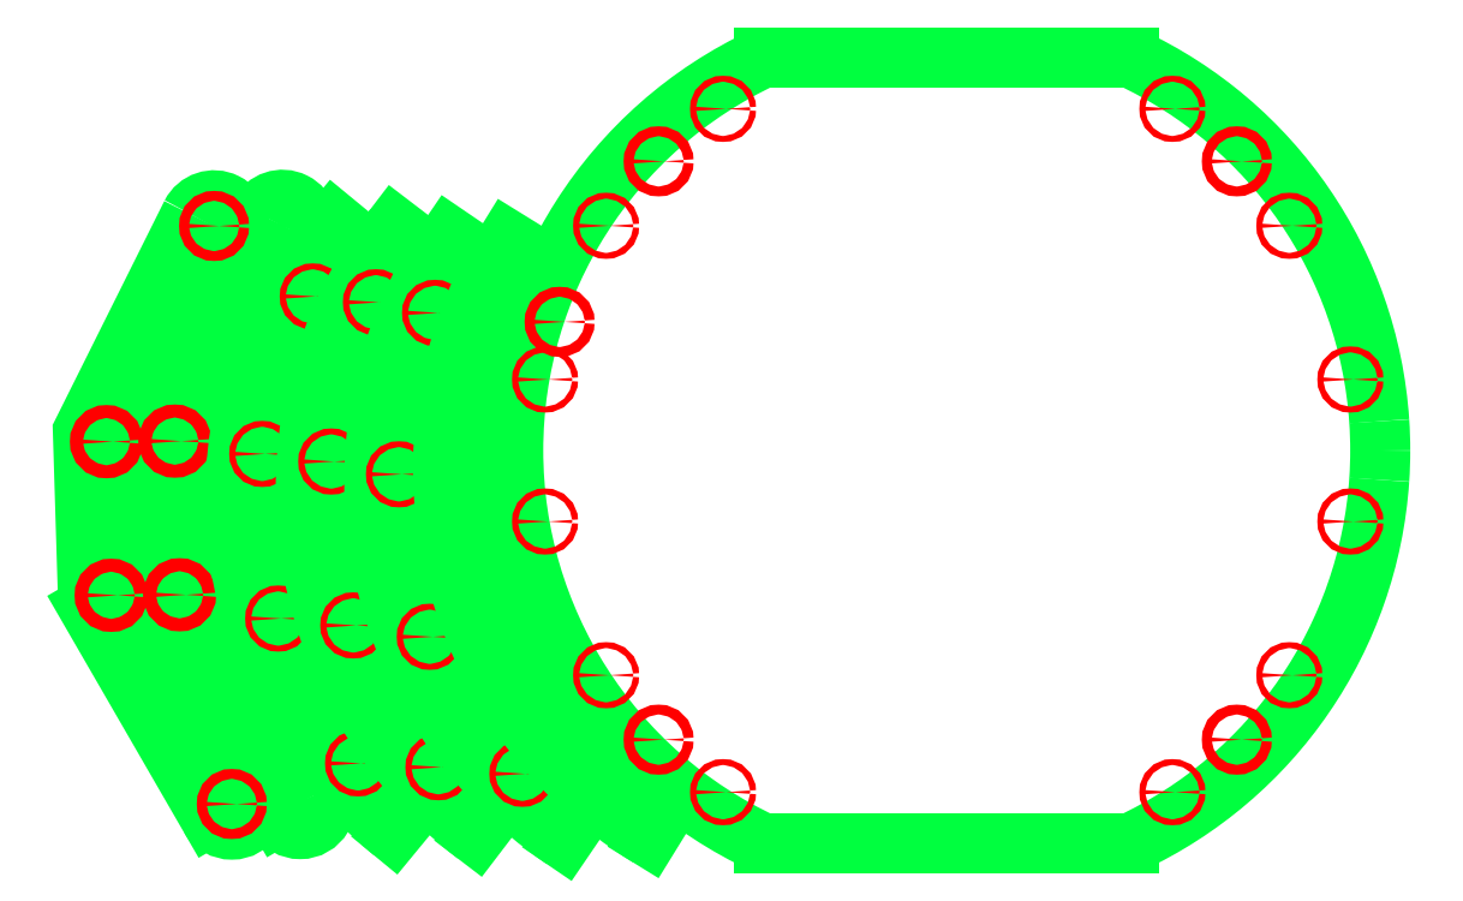
<metadata>
{"format":"dxf","ext":"dxf","renderer":"ezdxf+matplotlib","layout":"modelspace","background":"white","min_lineweight":24,"dpi":150}
</metadata>
<code>
0
SECTION
2
ENTITIES
0
CIRCLE
8
TABLETOP$LASERCUT5MMINNER
10
-246.2
20
297.2
30
2.84e-14
40
2.5
0
CIRCLE
8
TABLETOP$LASERCUT5MMINNER
10
-255.2
20
590.5
30
2.84e-14
40
2.5
0
POLYLINE
8
TABLETOP$LASERCUT5MMOUTER
66
     1
10
0
20
0
30
0
0
VERTEX
8
TABLETOP$LASERCUT5MMOUTER
10
-319
20
397.2
30
0
0
VERTEX
8
TABLETOP$LASERCUT5MMOUTER
10
-321.7
20
486.2
30
0
0
VERTEX
8
TABLETOP$LASERCUT5MMOUTER
10
-266.8
20
596.3
30
0
0
SEQEND
8
TABLETOP$LASERCUT5MMOUTER
0
ARC
8
TABLETOP$LASERCUT5MMOUTER
10
-255.2
20
590.5
30
0
40
13
50
333.5
51
153.5
0
POLYLINE
8
TABLETOP$LASERCUT5MMOUTER
66
     1
10
0
20
0
30
0
0
VERTEX
8
TABLETOP$LASERCUT5MMOUTER
10
-243.5
20
584.7
30
0
0
VERTEX
8
TABLETOP$LASERCUT5MMOUTER
10
-297.8
20
475.9
30
0
0
VERTEX
8
TABLETOP$LASERCUT5MMOUTER
10
-295.7
20
409
30
0
0
VERTEX
8
TABLETOP$LASERCUT5MMOUTER
10
-234.9
20
303.7
30
0
0
SEQEND
8
TABLETOP$LASERCUT5MMOUTER
0
ARC
8
TABLETOP$LASERCUT5MMOUTER
10
-246.2
20
297.2
30
0
40
13
50
210
51
30.03
0
LINE
8
TABLETOP$LASERCUT5MMOUTER
10
-257.4
20
290.7
30
0
11
-319
21
397.2
31
0
0
POLYLINE
8
TABLETOP$LASERCUT5MMOUTER
66
     1
10
0
20
0
30
-2.84e-14
0
VERTEX
8
TABLETOP$LASERCUT5MMOUTER
10
-353.7
20
397
30
-2.84e-14
0
VERTEX
8
TABLETOP$LASERCUT5MMOUTER
10
-356.5
20
485.9
30
-2.84e-14
0
VERTEX
8
TABLETOP$LASERCUT5MMOUTER
10
-301.5
20
596.1
30
-2.84e-14
0
SEQEND
8
TABLETOP$LASERCUT5MMOUTER
0
ARC
8
TABLETOP$LASERCUT5MMOUTER
10
-289.9
20
590.2
30
-2.84e-14
40
13
50
333.5
51
153.5
0
POLYLINE
8
TABLETOP$LASERCUT5MMOUTER
66
     1
10
0
20
0
30
-2.84e-14
0
VERTEX
8
TABLETOP$LASERCUT5MMOUTER
10
-278.2
20
584.4
30
-2.84e-14
0
VERTEX
8
TABLETOP$LASERCUT5MMOUTER
10
-332.5
20
475.7
30
-2.84e-14
0
VERTEX
8
TABLETOP$LASERCUT5MMOUTER
10
-330.5
20
408.7
30
-2.84e-14
0
VERTEX
8
TABLETOP$LASERCUT5MMOUTER
10
-269.6
20
303.4
30
-2.84e-14
0
SEQEND
8
TABLETOP$LASERCUT5MMOUTER
0
ARC
8
TABLETOP$LASERCUT5MMOUTER
10
-280.9
20
296.9
30
-2.84e-14
40
13
50
210
51
30.03
0
LINE
8
TABLETOP$LASERCUT5MMOUTER
10
-292.1
20
290.4
30
-2.84e-14
11
-353.7
21
397
31
-2.84e-14
0
CIRCLE
8
TABLETOP$LASERCUT5MMINNER
10
-289.9
20
590.2
30
0
40
2.5
0
CIRCLE
8
TABLETOP$LASERCUT5MMINNER
10
-280.9
20
296.9
30
0
40
2.5
0
CIRCLE
8
TABLETOP$LASERCUT5MMINNER
10
-309.8
20
481.1
30
2.13e-14
40
3.3
0
CIRCLE
8
TABLETOP$LASERCUT5MMINNER
10
-307.4
20
403.1
30
2.13e-14
40
3.3
0
CIRCLE
8
TABLETOP$LASERCUT5MMINNER
10
-342.1
20
402.8
30
-7.1e-15
40
3.3
0
CIRCLE
8
TABLETOP$LASERCUT5MMINNER
10
-344.5
20
480.8
30
-7.1e-15
40
3.3
0
ARC
8
TABLETOP$LASERCUT5MMOUTER
10
-59.11
20
452.4
30
0
40
195
50
140.5
51
230.5
0
LINE
8
TABLETOP$LASERCUT5MMOUTER
10
-183
20
301.9
30
0
11
-198.9
21
282.6
31
0
0
ARC
8
TABLETOP$LASERCUT5MMOUTER
10
-59.11
20
452.4
30
0
40
220
50
140.5
51
230.5
0
LINE
8
TABLETOP$LASERCUT5MMOUTER
10
-229
20
592.2
30
0
11
-209.7
21
576.4
31
0
0
CIRCLE
8
TABLETOP$LASERCUT5MMINNER
10
-257.3
20
391
30
0
40
1.5
0
CIRCLE
8
TABLETOP$LASERCUT5MMINNER
10
-265.4
20
474.6
30
0
40
1.5
0
CIRCLE
8
TABLETOP$LASERCUT5MMINNER
10
-216.8
20
317.6
30
0
40
1.5
0
CIRCLE
8
TABLETOP$LASERCUT5MMINNER
10
-239.8
20
554.5
30
0
40
1.5
0
ARC
8
TABLETOP$LASERCUT5MMOUTER
10
-23.4
20
456.2
30
0
40
195
50
142.7
51
232.7
0
LINE
8
TABLETOP$LASERCUT5MMOUTER
10
-178.4
20
574.5
30
0
11
-198.3
21
589.7
31
0
0
ARC
8
TABLETOP$LASERCUT5MMOUTER
10
-23.4
20
456.2
30
0
40
220
50
142.7
51
232.7
0
LINE
8
TABLETOP$LASERCUT5MMOUTER
10
-156.8
20
281.3
30
0
11
-141.7
21
301.2
31
0
0
CIRCLE
8
TABLETOP$LASERCUT5MMINNER
10
-207.7
20
551.5
30
0
40
1.5
0
CIRCLE
8
TABLETOP$LASERCUT5MMINNER
10
-176
20
315.6
30
0
40
1.5
0
CIRCLE
8
TABLETOP$LASERCUT5MMINNER
10
-230.4
20
470.7
30
0
40
1.5
0
CIRCLE
8
TABLETOP$LASERCUT5MMINNER
10
-219.2
20
387.5
30
0
40
1.5
0
ARC
8
TABLETOP$LASERCUT5MMOUTER
10
11.43
20
460.8
30
0
40
195
50
145.7
51
235.7
0
LINE
8
TABLETOP$LASERCUT5MMOUTER
10
-149.7
20
570.6
30
0
11
-170.4
21
584.7
31
0
0
ARC
8
TABLETOP$LASERCUT5MMOUTER
10
11.43
20
460.8
30
0
40
220
50
145.7
51
235.7
0
LINE
8
TABLETOP$LASERCUT5MMOUTER
10
-112.4
20
279
30
0
11
-98.37
21
299.7
31
0
0
CIRCLE
8
TABLETOP$LASERCUT5MMINNER
10
-177.7
20
546.1
30
0
40
1.5
0
CIRCLE
8
TABLETOP$LASERCUT5MMINNER
10
-133.4
20
312.3
30
0
40
1.5
0
CIRCLE
8
TABLETOP$LASERCUT5MMINNER
10
-196
20
464.2
30
0
40
1.5
0
CIRCLE
8
TABLETOP$LASERCUT5MMINNER
10
-180.4
20
381.8
30
0
40
1.5
0
CIRCLE
8
TABLETOP$LASERCUT5MMINNER
10
-146.5
20
544.2
30
0
40
1.5
0
CIRCLE
8
TABLETOP$LASERCUT5MMINNER
10
-91.67
20
312.5
30
0
40
1.5
0
CIRCLE
8
TABLETOP$LASERCUT5MMINNER
10
-161.1
20
461.5
30
0
40
1.5
0
CIRCLE
8
TABLETOP$LASERCUT5MMINNER
10
-141.8
20
379.8
30
0
40
1.5
0
ARC
8
TABLETOP$LASERCUT5MMOUTER
10
46.35
20
467.5
30
0
40
195
50
148.3
51
238.3
0
LINE
8
TABLETOP$LASERCUT5MMOUTER
10
-119.6
20
569.9
30
0
11
-140.8
21
583
31
0
0
ARC
8
TABLETOP$LASERCUT5MMOUTER
10
46.35
20
467.5
30
0
40
220
50
148.3
51
238.3
0
LINE
8
TABLETOP$LASERCUT5MMOUTER
10
-69.23
20
280.3
30
0
11
-56.1
21
301.5
31
0
0
LINE
8
TABLETOP$LASERCUT5MMOUTER
10
174.7
20
675.8
30
0
11
-10.78
21
675.8
31
0
0
ARC
8
TABLETOP$LASERCUT5MMOUTER
10
81.96
20
476.3
30
0
40
220
50
114.9
51
245.1
0
LINE
8
TABLETOP$LASERCUT5MMOUTER
10
-10.78
20
276.8
30
0
11
174.7
21
276.8
31
0
0
ARC
8
TABLETOP$LASERCUT5MMOUTER
10
81.96
20
476.3
30
0
40
220
50
294.9
51
356.1
0
ARC
8
TABLETOP$LASERCUT5MMOUTER
10
81.96
20
476.3
30
0
40
220
50
356.1
51
2.961e-13
0
ARC
8
TABLETOP$LASERCUT5MMOUTER
10
81.96
20
476.3
30
0
40
220
50
360
51
3.864
0
ARC
8
TABLETOP$LASERCUT5MMOUTER
10
81.96
20
476.3
30
0
40
220
50
3.864
51
65.07
0
CIRCLE
8
TABLETOP$LASERCUT5MMINNER
10
229.2
20
623
30
0
40
2.5
0
CIRCLE
8
TABLETOP$LASERCUT5MMINNER
10
229.2
20
329.6
30
0
40
2.5
0
CIRCLE
8
TABLETOP$LASERCUT5MMINNER
10
-64.27
20
329.6
30
0
40
2.5
0
CIRCLE
8
TABLETOP$LASERCUT5MMINNER
10
-64.27
20
623
30
0
40
2.5
0
CIRCLE
8
TABLETOP$LASERCUT5MMINNER
10
-114.5
20
541.6
30
0
40
2.5
0
CIRCLE
8
TABLETOP$LASERCUT5MMINNER
10
286.8
20
512.3
30
0
40
1.5
0
CIRCLE
8
TABLETOP$LASERCUT5MMINNER
10
255.8
20
590.3
30
0
40
1.5
0
CIRCLE
8
TABLETOP$LASERCUT5MMINNER
10
196.5
20
649.7
30
0
40
1.5
0
CIRCLE
8
TABLETOP$LASERCUT5MMINNER
10
286.8
20
440.3
30
0
40
1.5
0
CIRCLE
8
TABLETOP$LASERCUT5MMINNER
10
196.5
20
302.9
30
0
40
1.5
0
CIRCLE
8
TABLETOP$LASERCUT5MMINNER
10
255.8
20
362.3
30
0
40
1.5
0
CIRCLE
8
TABLETOP$LASERCUT5MMINNER
10
-121.9
20
440.3
30
0
40
1.5
0
CIRCLE
8
TABLETOP$LASERCUT5MMINNER
10
-90.91
20
362.3
30
0
40
1.5
0
CIRCLE
8
TABLETOP$LASERCUT5MMINNER
10
-31.57
20
302.9
30
0
40
1.5
0
CIRCLE
8
TABLETOP$LASERCUT5MMINNER
10
-90.9
20
590.3
30
0
40
1.5
0
CIRCLE
8
TABLETOP$LASERCUT5MMINNER
10
-31.56
20
649.7
30
0
40
1.5
0
CIRCLE
8
TABLETOP$LASERCUT5MMINNER
10
-121.9
20
512.3
30
0
40
1.5
0
ENDSEC
0
EOF

</code>
